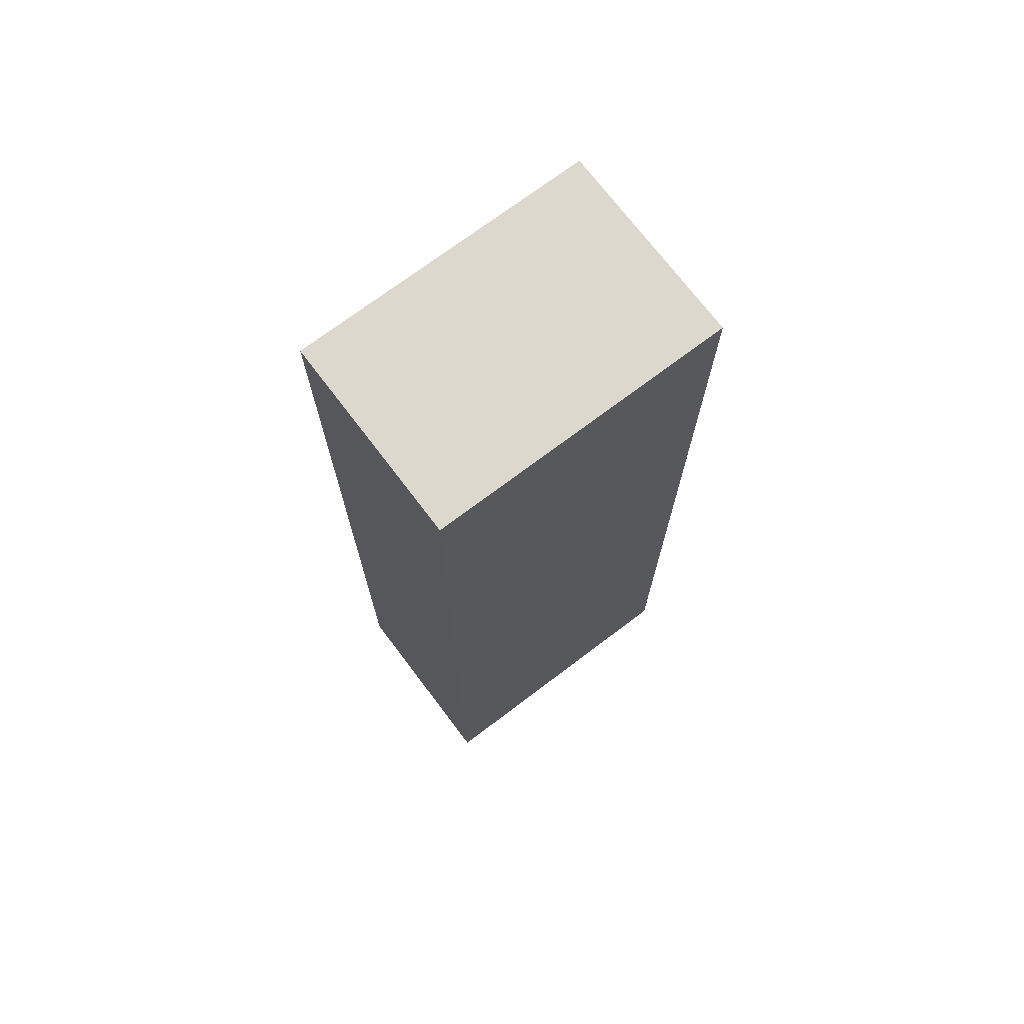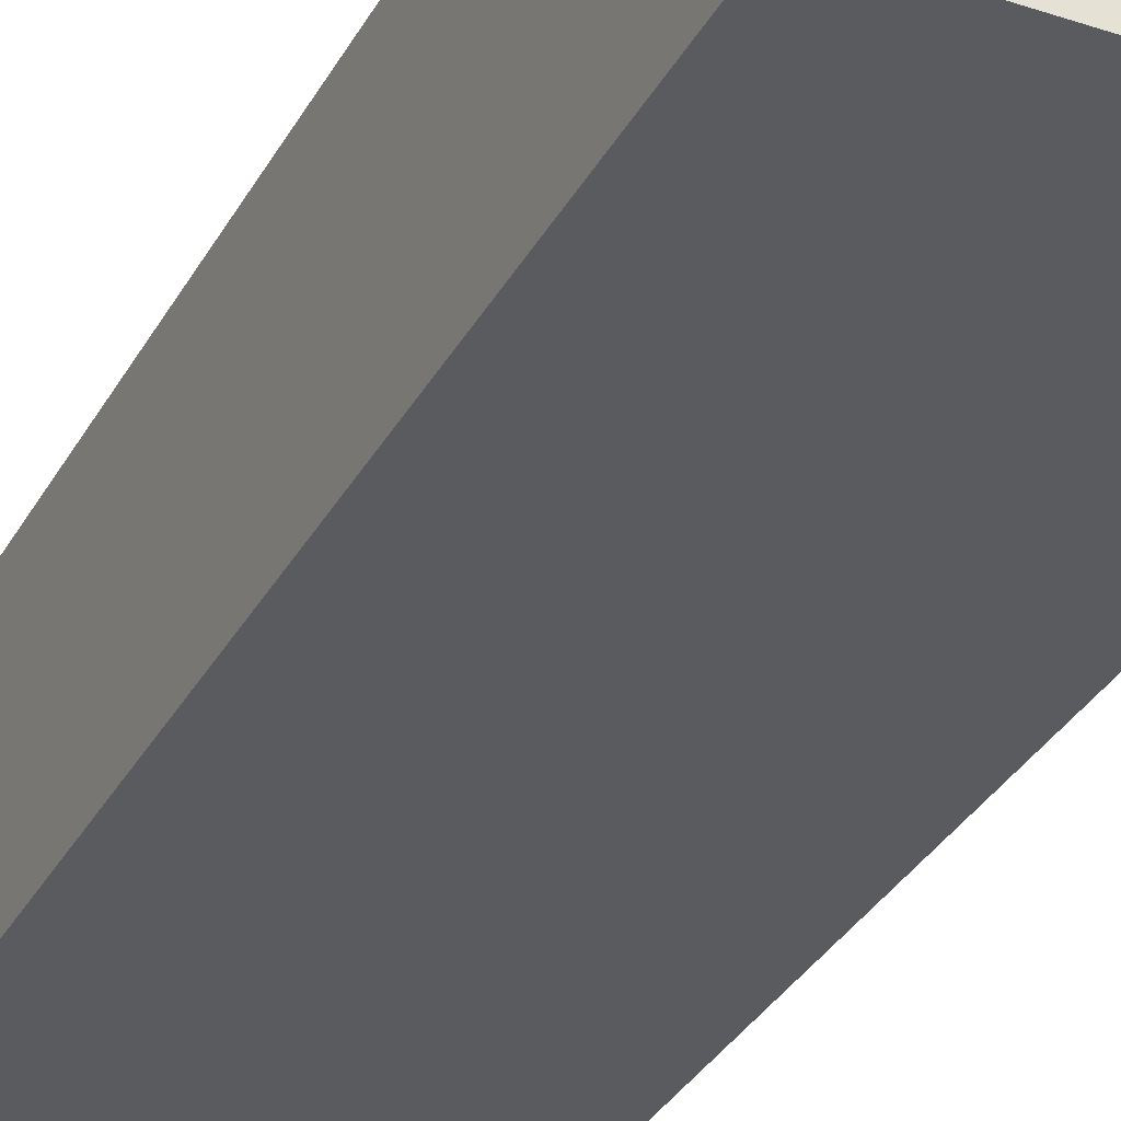
<metadata>
{"format":"obj","ext":"obj","renderer":"f3d","projection":"perspective","resolution":1024,"background":"white","views":[{"elev":72.3,"azim":142.9,"up":"+Y"},{"elev":-32.9,"azim":-24.8,"up":"+Z"}]}
</metadata>
<code>
g Mesh1 Component_18_1 Component_51_1 Model
v 44.45 0.5906 -11.82
v 44.45 0.5906 -12.23
v 44.42 0.5906 -12.03
f 1 2 3
v 44.53 0.5906 -11.63
f 2 1 4
v 44.53 0.07874 -11.63
f 1 5 4
v 44.45 0.07874 -11.82
f 5 1 6
f 3 6 1
v 44.42 0.07874 -12.03
f 6 3 7
f 2 7 3
v 44.45 0.07874 -12.23
f 7 2 8
v 44.53 0.5906 -12.42
f 9 8 2
v 44.53 0.07874 -12.42
f 8 9 10
v 44.65 0.5906 -12.58
f 11 10 9
v 44.65 0.07874 -12.58
f 10 11 12
v 44.82 0.07874 -12.71
f 11 13 12
v 44.82 0.5906 -12.71
f 13 11 14
v 44.82 0.5906 -11.34
f 11 15 14
v 44.65 0.5906 -11.47
f 11 16 15
f 9 16 11
f 9 4 16
f 2 4 9
v 44.65 0.07874 -11.47
f 4 17 16
f 17 4 5
v 44.66 0 -11.71
f 18 17 5
v 44.76 0 -11.58
f 17 18 19
v 44.76 0 -12.47
f 18 20 19
v 44.66 0 -12.34
f 18 21 20
v 44.6 0 -11.86
f 22 21 18
v 44.6 0 -12.19
f 22 23 21
v 44.58 0 -12.03
f 23 22 24
f 6 24 22
f 24 6 7
f 8 24 7
f 24 8 23
f 10 23 8
f 23 10 21
f 12 21 10
f 21 12 20
f 13 20 12
v 44.89 0 -12.57
f 20 13 25
v 45.01 0.07874 -12.79
f 26 25 13
v 45.05 0 -12.63
f 25 26 27
v 45.21 0.07874 -12.81
f 28 27 26
v 45.21 0 -12.65
f 27 28 29
v 45.41 0.07874 -12.79
f 30 29 28
v 45.37 0 -12.63
f 29 30 31
v 45.52 0 -12.57
f 30 32 31
v 45.6 0.07874 -12.71
f 32 30 33
v 45.41 0.5906 -12.79
f 34 33 30
v 45.6 0.5906 -12.71
f 33 34 35
v 46 0.5906 -12.03
f 34 36 35
v 45.21 0.5906 -12.81
f 37 36 34
v 45.21 0.5906 -12.03
f 37 38 36
v 45.21 0.5906 -11.24
f 37 39 38
v 45.01 0.5906 -12.79
f 40 39 37
v 45.01 0.5906 -11.26
f 40 41 39
f 14 41 40
f 14 15 41
v 44.82 0.07874 -11.34
f 42 41 15
v 45.01 0.07874 -11.26
f 41 42 43
v 44.89 0 -11.48
f 44 43 42
v 45.05 0 -11.42
f 43 44 45
f 44 25 45
f 19 25 44
f 19 20 25
f 42 19 44
f 19 42 17
f 15 17 42
f 17 15 16
f 45 25 27
f 45 27 29
v 45.21 0 -11.4
f 45 29 46
v 45.37 0 -11.42
f 46 29 47
f 47 29 31
f 47 31 32
v 45.52 0 -11.48
f 47 32 48
v 45.65 0 -12.47
f 48 32 49
f 33 49 32
v 45.77 0.07874 -12.58
f 49 33 50
f 35 50 33
v 45.77 0.5906 -12.58
f 50 35 51
f 35 36 51
v 45.89 0.5906 -12.42
f 51 36 52
v 45.97 0.5906 -12.23
f 52 36 53
v 45.97 0.07874 -12.23
f 36 54 53
v 46 0.07874 -12.03
f 54 36 55
v 45.97 0.5906 -11.82
f 56 55 36
v 45.97 0.07874 -11.82
f 55 56 57
v 45.89 0.5906 -11.63
f 58 57 56
v 45.89 0.07874 -11.63
f 57 58 59
v 45.77 0.5906 -11.47
f 60 59 58
v 45.77 0.07874 -11.47
f 59 60 61
v 45.6 0.07874 -11.34
f 60 62 61
v 45.6 0.5906 -11.34
f 62 60 63
f 36 63 60
v 45.41 0.5906 -11.26
f 36 64 63
f 38 64 36
f 64 38 39
v 45.21 0.07874 -11.24
f 65 64 39
v 45.41 0.07874 -11.26
f 64 65 66
f 65 47 66
f 47 65 46
f 65 45 46
f 45 65 43
f 39 43 65
f 43 39 41
f 48 66 47
f 66 48 62
v 45.65 0 -11.58
f 67 62 48
f 62 67 61
v 45.75 0 -11.71
f 68 61 67
f 61 68 59
v 45.82 0 -11.86
f 69 59 68
f 59 69 57
v 45.84 0 -12.03
f 70 57 69
f 57 70 55
f 70 54 55
v 45.82 0 -12.19
f 54 70 71
f 69 71 70
v 45.75 0 -12.34
f 69 72 71
f 68 72 69
f 67 72 68
f 67 49 72
f 48 49 67
f 50 72 49
v 45.89 0.07874 -12.42
f 72 50 73
f 50 52 73
f 52 50 51
f 53 73 52
f 73 53 54
f 71 73 54
f 73 71 72
f 63 66 62
f 66 63 64
f 36 60 58
f 36 58 56
f 26 14 40
f 14 26 13
f 40 28 26
f 28 40 37
f 37 30 28
f 30 37 34
f 22 5 6
f 5 22 18
g Mesh2 Component_18_2 Component_51_1 Model
v 23.19 0.5906 -25.09
v 23.19 0.5906 -25.5
v 23.16 0.5906 -25.29
f 74 75 76
v 23.27 0.5906 -24.9
f 75 74 77
v 23.27 0.07874 -24.9
f 74 78 77
v 23.19 0.07874 -25.09
f 78 74 79
f 76 79 74
v 23.16 0.07874 -25.29
f 79 76 80
f 75 80 76
v 23.19 0.07874 -25.5
f 80 75 81
v 23.27 0.5906 -25.69
f 82 81 75
v 23.27 0.07874 -25.69
f 81 82 83
v 23.39 0.5906 -25.85
f 84 83 82
v 23.39 0.07874 -25.85
f 83 84 85
v 23.56 0.07874 -25.97
f 84 86 85
v 23.56 0.5906 -25.97
f 86 84 87
v 23.56 0.5906 -24.61
f 84 88 87
v 23.39 0.5906 -24.74
f 84 89 88
f 82 89 84
f 82 77 89
f 75 77 82
v 23.39 0.07874 -24.74
f 77 90 89
f 90 77 78
v 23.4 0 -24.98
f 91 90 78
v 23.5 0 -24.85
f 90 91 92
v 23.5 0 -25.74
f 91 93 92
v 23.4 0 -25.61
f 91 94 93
v 23.34 0 -25.13
f 95 94 91
v 23.34 0 -25.46
f 95 96 94
v 23.32 0 -25.29
f 96 95 97
f 79 97 95
f 97 79 80
f 81 97 80
f 97 81 96
f 83 96 81
f 96 83 94
f 85 94 83
f 94 85 93
f 86 93 85
v 23.63 0 -25.84
f 93 86 98
v 23.75 0.07874 -26.05
f 99 98 86
v 23.79 0 -25.9
f 98 99 100
v 23.95 0.07874 -26.08
f 101 100 99
v 23.95 0 -25.92
f 100 101 102
v 24.15 0.07874 -26.05
f 103 102 101
v 24.11 0 -25.9
f 102 103 104
v 24.26 0 -25.84
f 103 105 104
v 24.34 0.07874 -25.97
f 105 103 106
v 24.15 0.5906 -26.05
f 107 106 103
v 24.34 0.5906 -25.97
f 106 107 108
v 24.74 0.5906 -25.29
f 107 109 108
v 23.95 0.5906 -26.08
f 110 109 107
v 23.95 0.5906 -25.29
f 110 111 109
v 23.95 0.5906 -24.51
f 110 112 111
v 23.75 0.5906 -26.05
f 113 112 110
v 23.75 0.5906 -24.53
f 113 114 112
f 87 114 113
f 87 88 114
v 23.56 0.07874 -24.61
f 115 114 88
v 23.75 0.07874 -24.53
f 114 115 116
v 23.63 0 -24.75
f 117 116 115
v 23.79 0 -24.69
f 116 117 118
f 117 98 118
f 92 98 117
f 92 93 98
f 115 92 117
f 92 115 90
f 88 90 115
f 90 88 89
f 118 98 100
f 118 100 102
v 23.95 0 -24.66
f 118 102 119
v 24.11 0 -24.69
f 119 102 120
f 120 102 104
f 120 104 105
v 24.26 0 -24.75
f 120 105 121
v 24.39 0 -25.74
f 121 105 122
f 106 122 105
v 24.51 0.07874 -25.85
f 122 106 123
f 108 123 106
v 24.51 0.5906 -25.85
f 123 108 124
f 108 109 124
v 24.63 0.5906 -25.69
f 124 109 125
v 24.71 0.5906 -25.5
f 125 109 126
v 24.71 0.07874 -25.5
f 109 127 126
v 24.74 0.07874 -25.29
f 127 109 128
v 24.71 0.5906 -25.09
f 129 128 109
v 24.71 0.07874 -25.09
f 128 129 130
v 24.63 0.5906 -24.9
f 131 130 129
v 24.63 0.07874 -24.9
f 130 131 132
v 24.51 0.5906 -24.74
f 133 132 131
v 24.51 0.07874 -24.74
f 132 133 134
v 24.34 0.07874 -24.61
f 133 135 134
v 24.34 0.5906 -24.61
f 135 133 136
f 109 136 133
v 24.15 0.5906 -24.53
f 109 137 136
f 111 137 109
f 137 111 112
v 23.95 0.07874 -24.51
f 138 137 112
v 24.15 0.07874 -24.53
f 137 138 139
f 138 120 139
f 120 138 119
f 138 118 119
f 118 138 116
f 112 116 138
f 116 112 114
f 121 139 120
f 139 121 135
v 24.39 0 -24.85
f 140 135 121
f 135 140 134
v 24.49 0 -24.98
f 141 134 140
f 134 141 132
v 24.56 0 -25.13
f 142 132 141
f 132 142 130
v 24.58 0 -25.29
f 143 130 142
f 130 143 128
f 143 127 128
v 24.56 0 -25.46
f 127 143 144
f 142 144 143
v 24.49 0 -25.61
f 142 145 144
f 141 145 142
f 140 145 141
f 140 122 145
f 121 122 140
f 123 145 122
v 24.63 0.07874 -25.69
f 145 123 146
f 123 125 146
f 125 123 124
f 126 146 125
f 146 126 127
f 144 146 127
f 146 144 145
f 136 139 135
f 139 136 137
f 109 133 131
f 109 131 129
f 99 87 113
f 87 99 86
f 113 101 99
f 101 113 110
f 110 103 101
f 103 110 107
f 95 78 79
f 78 95 91
g Mesh3 Component_50_1 Component_51_1 Model
v 45.68 50.98 -26.47
v 23.48 50.98 -10.84
v 23.48 50.98 -26.47
f 147 148 149
v 45.68 50.98 -10.84
f 148 147 150
v 45.68 51.69 -10.84
f 147 151 150
v 45.68 51.69 -26.47
f 151 147 152
v 23.48 51.69 -26.47
f 147 153 152
f 153 147 149
f 148 153 149
v 23.48 51.69 -10.84
f 153 148 154
f 148 151 154
f 151 148 150
f 152 154 151
f 154 152 153
g Mesh4 Component_18_3 Component_51_1 Model
v 23.19 0.5906 -11.82
v 23.19 0.5906 -12.23
v 23.16 0.5906 -12.03
f 155 156 157
v 23.27 0.5906 -11.63
f 156 155 158
v 23.27 0.07874 -11.63
f 155 159 158
v 23.19 0.07874 -11.82
f 159 155 160
f 157 160 155
v 23.16 0.07874 -12.03
f 160 157 161
f 156 161 157
v 23.19 0.07874 -12.23
f 161 156 162
v 23.27 0.5906 -12.42
f 163 162 156
v 23.27 0.07874 -12.42
f 162 163 164
v 23.39 0.5906 -12.58
f 165 164 163
v 23.39 0.07874 -12.58
f 164 165 166
v 23.56 0.07874 -12.71
f 165 167 166
v 23.56 0.5906 -12.71
f 167 165 168
v 23.56 0.5906 -11.34
f 165 169 168
v 23.39 0.5906 -11.47
f 165 170 169
f 163 170 165
f 163 158 170
f 156 158 163
v 23.39 0.07874 -11.47
f 158 171 170
f 171 158 159
v 23.4 0 -11.71
f 172 171 159
v 23.5 0 -11.58
f 171 172 173
v 23.5 0 -12.47
f 172 174 173
v 23.4 0 -12.34
f 172 175 174
v 23.34 0 -11.86
f 176 175 172
v 23.34 0 -12.19
f 176 177 175
v 23.32 0 -12.03
f 177 176 178
f 160 178 176
f 178 160 161
f 162 178 161
f 178 162 177
f 164 177 162
f 177 164 175
f 166 175 164
f 175 166 174
f 167 174 166
v 23.63 0 -12.57
f 174 167 179
v 23.75 0.07874 -12.79
f 180 179 167
v 23.79 0 -12.63
f 179 180 181
v 23.95 0.07874 -12.81
f 182 181 180
v 23.95 0 -12.65
f 181 182 183
v 24.15 0.07874 -12.79
f 184 183 182
v 24.11 0 -12.63
f 183 184 185
v 24.26 0 -12.57
f 184 186 185
v 24.34 0.07874 -12.71
f 186 184 187
v 24.15 0.5906 -12.79
f 188 187 184
v 24.34 0.5906 -12.71
f 187 188 189
v 24.74 0.5906 -12.03
f 188 190 189
v 23.95 0.5906 -12.81
f 191 190 188
v 23.95 0.5906 -12.03
f 191 192 190
v 23.95 0.5906 -11.24
f 191 193 192
v 23.75 0.5906 -12.79
f 194 193 191
v 23.75 0.5906 -11.26
f 194 195 193
f 168 195 194
f 168 169 195
v 23.56 0.07874 -11.34
f 196 195 169
v 23.75 0.07874 -11.26
f 195 196 197
v 23.63 0 -11.48
f 198 197 196
v 23.79 0 -11.42
f 197 198 199
f 198 179 199
f 173 179 198
f 173 174 179
f 196 173 198
f 173 196 171
f 169 171 196
f 171 169 170
f 199 179 181
f 199 181 183
v 23.95 0 -11.4
f 199 183 200
v 24.11 0 -11.42
f 200 183 201
f 201 183 185
f 201 185 186
v 24.26 0 -11.48
f 201 186 202
v 24.39 0 -12.47
f 202 186 203
f 187 203 186
v 24.51 0.07874 -12.58
f 203 187 204
f 189 204 187
v 24.51 0.5906 -12.58
f 204 189 205
f 189 190 205
v 24.63 0.5906 -12.42
f 205 190 206
v 24.71 0.5906 -12.23
f 206 190 207
v 24.71 0.07874 -12.23
f 190 208 207
v 24.74 0.07874 -12.03
f 208 190 209
v 24.71 0.5906 -11.82
f 210 209 190
v 24.71 0.07874 -11.82
f 209 210 211
v 24.63 0.5906 -11.63
f 212 211 210
v 24.63 0.07874 -11.63
f 211 212 213
v 24.51 0.5906 -11.47
f 214 213 212
v 24.51 0.07874 -11.47
f 213 214 215
v 24.34 0.07874 -11.34
f 214 216 215
v 24.34 0.5906 -11.34
f 216 214 217
f 190 217 214
v 24.15 0.5906 -11.26
f 190 218 217
f 192 218 190
f 218 192 193
v 23.95 0.07874 -11.24
f 219 218 193
v 24.15 0.07874 -11.26
f 218 219 220
f 219 201 220
f 201 219 200
f 219 199 200
f 199 219 197
f 193 197 219
f 197 193 195
f 202 220 201
f 220 202 216
v 24.39 0 -11.58
f 221 216 202
f 216 221 215
v 24.49 0 -11.71
f 222 215 221
f 215 222 213
v 24.56 0 -11.86
f 223 213 222
f 213 223 211
v 24.58 0 -12.03
f 224 211 223
f 211 224 209
f 224 208 209
v 24.56 0 -12.19
f 208 224 225
f 223 225 224
v 24.49 0 -12.34
f 223 226 225
f 222 226 223
f 221 226 222
f 221 203 226
f 202 203 221
f 204 226 203
v 24.63 0.07874 -12.42
f 226 204 227
f 204 206 227
f 206 204 205
f 207 227 206
f 227 207 208
f 225 227 208
f 227 225 226
f 217 220 216
f 220 217 218
f 190 214 212
f 190 212 210
f 180 168 194
f 168 180 167
f 194 182 180
f 182 194 191
f 191 184 182
f 184 191 188
f 176 159 160
f 159 176 172
g Mesh5 Component_18_4 Component_51_1 Model
v 44.45 0.5906 -25.09
v 44.45 0.5906 -25.5
v 44.42 0.5906 -25.29
f 228 229 230
v 44.53 0.5906 -24.9
f 229 228 231
v 44.53 0.07874 -24.9
f 228 232 231
v 44.45 0.07874 -25.09
f 232 228 233
f 230 233 228
v 44.42 0.07874 -25.29
f 233 230 234
f 229 234 230
v 44.45 0.07874 -25.5
f 234 229 235
v 44.53 0.5906 -25.69
f 236 235 229
v 44.53 0.07874 -25.69
f 235 236 237
v 44.65 0.5906 -25.85
f 238 237 236
v 44.65 0.07874 -25.85
f 237 238 239
v 44.82 0.07874 -25.97
f 238 240 239
v 44.82 0.5906 -25.97
f 240 238 241
v 44.82 0.5906 -24.61
f 238 242 241
v 44.65 0.5906 -24.74
f 238 243 242
f 236 243 238
f 236 231 243
f 229 231 236
v 44.65 0.07874 -24.74
f 231 244 243
f 244 231 232
v 44.66 0 -24.98
f 245 244 232
v 44.76 0 -24.85
f 244 245 246
v 44.76 0 -25.74
f 245 247 246
v 44.66 0 -25.61
f 245 248 247
v 44.6 0 -25.13
f 249 248 245
v 44.6 0 -25.46
f 249 250 248
v 44.58 0 -25.29
f 250 249 251
f 233 251 249
f 251 233 234
f 235 251 234
f 251 235 250
f 237 250 235
f 250 237 248
f 239 248 237
f 248 239 247
f 240 247 239
v 44.89 0 -25.84
f 247 240 252
v 45.01 0.07874 -26.05
f 253 252 240
v 45.05 0 -25.9
f 252 253 254
v 45.21 0.07874 -26.08
f 255 254 253
v 45.21 0 -25.92
f 254 255 256
v 45.41 0.07874 -26.05
f 257 256 255
v 45.37 0 -25.9
f 256 257 258
v 45.52 0 -25.84
f 257 259 258
v 45.6 0.07874 -25.97
f 259 257 260
v 45.41 0.5906 -26.05
f 261 260 257
v 45.6 0.5906 -25.97
f 260 261 262
v 46 0.5906 -25.29
f 261 263 262
v 45.21 0.5906 -26.08
f 264 263 261
v 45.21 0.5906 -25.29
f 264 265 263
v 45.21 0.5906 -24.51
f 264 266 265
v 45.01 0.5906 -26.05
f 267 266 264
v 45.01 0.5906 -24.53
f 267 268 266
f 241 268 267
f 241 242 268
v 44.82 0.07874 -24.61
f 269 268 242
v 45.01 0.07874 -24.53
f 268 269 270
v 44.89 0 -24.75
f 271 270 269
v 45.05 0 -24.69
f 270 271 272
f 271 252 272
f 246 252 271
f 246 247 252
f 269 246 271
f 246 269 244
f 242 244 269
f 244 242 243
f 272 252 254
f 272 254 256
v 45.21 0 -24.66
f 272 256 273
v 45.37 0 -24.69
f 273 256 274
f 274 256 258
f 274 258 259
v 45.52 0 -24.75
f 274 259 275
v 45.65 0 -25.74
f 275 259 276
f 260 276 259
v 45.77 0.07874 -25.85
f 276 260 277
f 262 277 260
v 45.77 0.5906 -25.85
f 277 262 278
f 262 263 278
v 45.89 0.5906 -25.69
f 278 263 279
v 45.97 0.5906 -25.5
f 279 263 280
v 45.97 0.07874 -25.5
f 263 281 280
v 46 0.07874 -25.29
f 281 263 282
v 45.97 0.5906 -25.09
f 283 282 263
v 45.97 0.07874 -25.09
f 282 283 284
v 45.89 0.5906 -24.9
f 285 284 283
v 45.89 0.07874 -24.9
f 284 285 286
v 45.77 0.5906 -24.74
f 287 286 285
v 45.77 0.07874 -24.74
f 286 287 288
v 45.6 0.07874 -24.61
f 287 289 288
v 45.6 0.5906 -24.61
f 289 287 290
f 263 290 287
v 45.41 0.5906 -24.53
f 263 291 290
f 265 291 263
f 291 265 266
v 45.21 0.07874 -24.51
f 292 291 266
v 45.41 0.07874 -24.53
f 291 292 293
f 292 274 293
f 274 292 273
f 292 272 273
f 272 292 270
f 266 270 292
f 270 266 268
f 275 293 274
f 293 275 289
v 45.65 0 -24.85
f 294 289 275
f 289 294 288
v 45.75 0 -24.98
f 295 288 294
f 288 295 286
v 45.82 0 -25.13
f 296 286 295
f 286 296 284
v 45.84 0 -25.29
f 297 284 296
f 284 297 282
f 297 281 282
v 45.82 0 -25.46
f 281 297 298
f 296 298 297
v 45.75 0 -25.61
f 296 299 298
f 295 299 296
f 294 299 295
f 294 276 299
f 275 276 294
f 277 299 276
v 45.89 0.07874 -25.69
f 299 277 300
f 277 279 300
f 279 277 278
f 280 300 279
f 300 280 281
f 298 300 281
f 300 298 299
f 290 293 289
f 293 290 291
f 263 287 285
f 263 285 283
f 253 241 267
f 241 253 240
f 267 255 253
f 255 267 264
f 264 257 255
f 257 264 261
f 249 232 233
f 232 249 245
g Mesh6 Component_50_2 Component_51_1 Model
v 45.68 60.33 -26.47
v 23.48 60.33 -10.84
v 23.48 60.33 -26.47
f 301 302 303
v 45.68 60.33 -10.84
f 302 301 304
v 45.68 61.04 -10.84
f 301 305 304
v 45.68 61.04 -26.47
f 305 301 306
v 23.48 61.04 -26.47
f 301 307 306
f 307 301 303
f 302 307 303
v 23.48 61.04 -10.84
f 307 302 308
f 302 305 308
f 305 302 304
f 306 308 305
f 308 306 307
g Mesh7 Component_48_1 Component_51_1 Model
v 45.68 38.67 -26.47
v 23.48 38.67 -12.3
v 23.48 38.67 -26.47
f 309 310 311
v 45.68 38.67 -12.3
f 310 309 312
v 45.68 39.38 -12.3
f 309 313 312
v 45.68 39.38 -26.47
f 313 309 314
v 23.48 39.38 -26.47
f 309 315 314
f 315 309 311
f 310 315 311
v 23.48 39.38 -12.3
f 315 310 316
f 310 313 316
f 313 310 312
f 314 316 313
f 316 314 315
g Mesh8 Component_40_1 Component_51_1 Model
v 23.48 1.575 -26.47
v 23.48 75.2 -10.84
v 23.48 1.575 -10.84
f 317 318 319
v 23.48 75.2 -26.47
f 318 317 320
v 22.77 75.2 -26.47
f 317 321 320
v 22.77 1.575 -26.47
f 321 317 322
f 319 322 317
v 22.77 1.575 -10.84
f 322 319 323
f 318 323 319
v 22.77 75.2 -10.84
f 323 318 324
f 318 321 324
f 321 318 320
f 321 323 324
f 323 321 322
g Mesh9 Component_44_1 Component_51_1 Model
v 22.77 76.18 -26.59
v 22.77 0.5906 -26.47
v 22.77 76.18 -26.47
f 325 326 327
v 22.77 0.5906 -26.59
f 326 325 328
v 46.39 0.5906 -26.59
f 325 329 328
v 46.39 76.18 -26.59
f 329 325 330
f 327 330 325
v 46.39 76.18 -26.47
f 330 327 331
f 326 331 327
v 46.39 0.5906 -26.47
f 331 326 332
f 326 329 332
f 329 326 328
f 329 331 332
f 331 329 330
g Mesh10 Component_47_1 Component_51_1 Model
v 46.39 75.2 -26.47
v 46.39 76.18 -10.84
v 46.39 75.2 -10.84
f 333 334 335
v 46.39 76.18 -26.47
f 334 333 336
v 22.77 76.18 -26.47
f 333 337 336
v 22.77 75.2 -26.47
f 337 333 338
f 335 338 333
v 22.77 75.2 -10.84
f 338 335 339
f 334 339 335
v 22.77 76.18 -10.84
f 339 334 340
f 334 337 340
f 337 334 336
f 337 339 340
f 339 337 338
g Mesh11 Component_47_2 Component_51_1 Model
v 46.39 0.5906 -26.47
v 46.39 1.575 -10.84
v 46.39 0.5906 -10.84
f 341 342 343
v 46.39 1.575 -26.47
f 342 341 344
v 22.77 1.575 -26.47
f 341 345 344
v 22.77 0.5906 -26.47
f 345 341 346
f 343 346 341
v 22.77 0.5906 -10.84
f 346 343 347
f 342 347 343
v 22.77 1.575 -10.84
f 347 342 348
f 342 345 348
f 345 342 344
f 345 347 348
f 347 345 346
g Mesh12 Component_40_2 Component_51_1 Model
v 46.39 1.575 -26.47
v 46.39 75.2 -10.84
v 46.39 1.575 -10.84
f 349 350 351
v 46.39 75.2 -26.47
f 350 349 352
v 45.68 75.2 -26.47
f 349 353 352
v 45.68 1.575 -26.47
f 353 349 354
f 351 354 349
v 45.68 1.575 -10.84
f 354 351 355
f 350 355 351
v 45.68 75.2 -10.84
f 355 350 356
f 350 353 356
f 353 350 352
f 353 355 356
f 355 353 354
g Mesh13 Component_50_3 Component_51_1 Model
v 45.68 10.1 -26.47
v 23.48 10.1 -10.84
v 23.48 10.1 -26.47
f 357 358 359
v 45.68 10.1 -10.84
f 358 357 360
v 45.68 10.81 -10.84
f 357 361 360
v 45.68 10.81 -26.47
f 361 357 362
v 23.48 10.81 -26.47
f 357 363 362
f 363 357 359
f 358 363 359
v 23.48 10.81 -10.84
f 363 358 364
f 358 361 364
f 361 358 360
f 362 364 361
f 364 362 363
g Mesh14 Component_48_2 Component_51_1 Model
v 45.68 24.38 -26.47
v 23.48 24.38 -12.3
v 23.48 24.38 -26.47
f 365 366 367
v 45.68 24.38 -12.3
f 366 365 368
v 45.68 25.09 -12.3
f 365 369 368
v 45.68 25.09 -26.47
f 369 365 370
v 23.48 25.09 -26.47
f 365 371 370
f 371 365 367
f 366 371 367
v 23.48 25.09 -12.3
f 371 366 372
f 366 369 372
f 369 366 368
f 370 372 369
f 372 370 371

</code>
